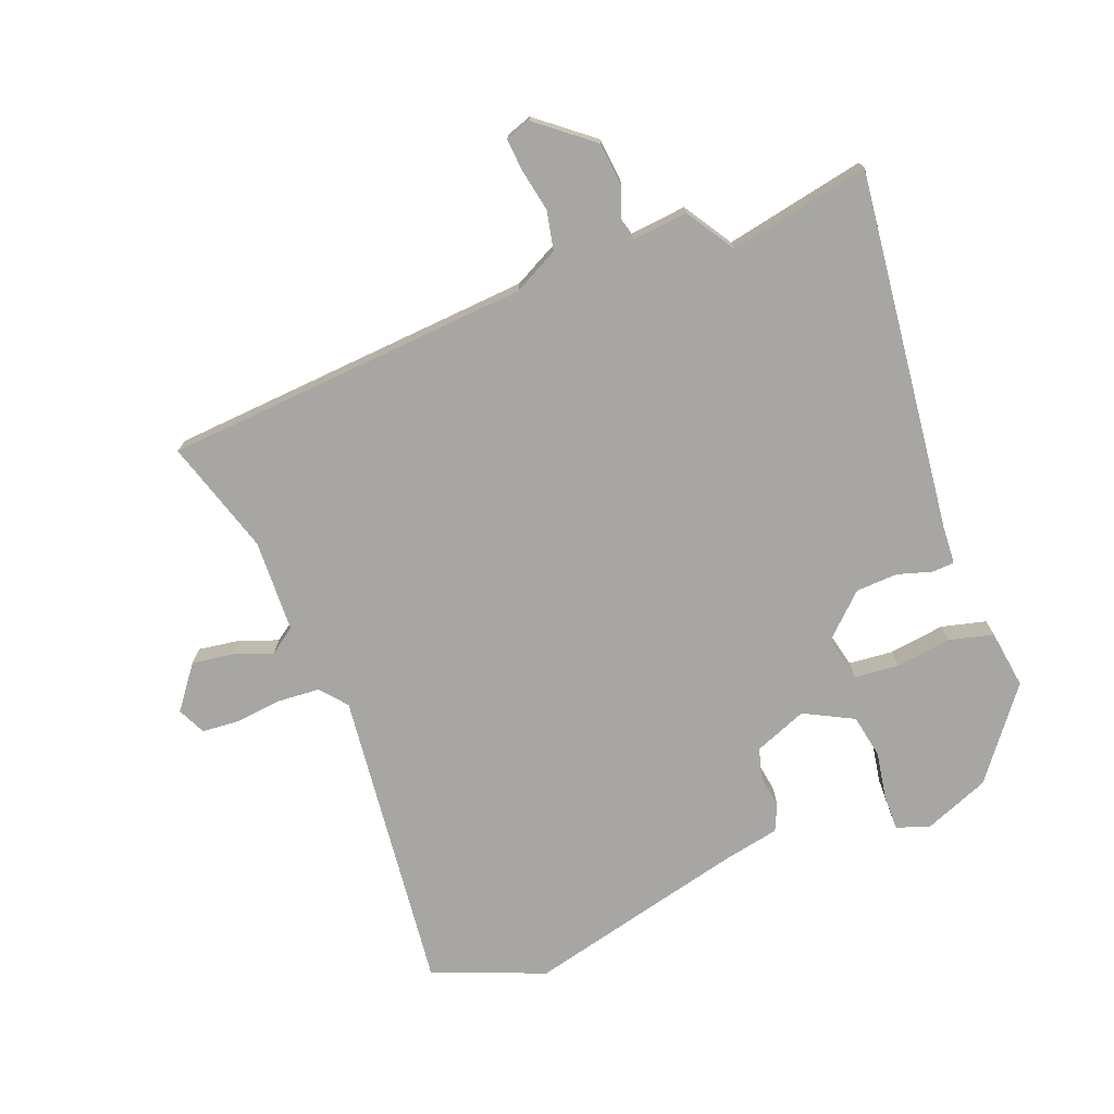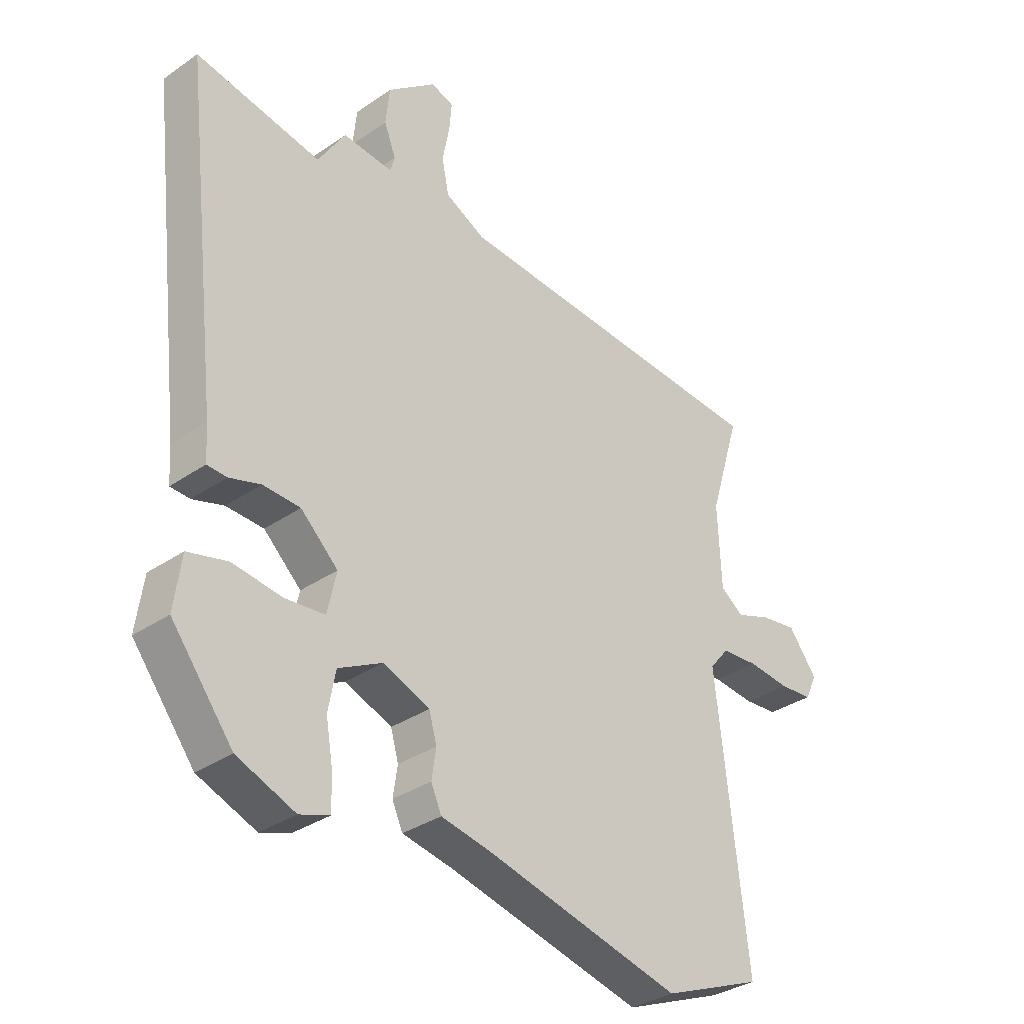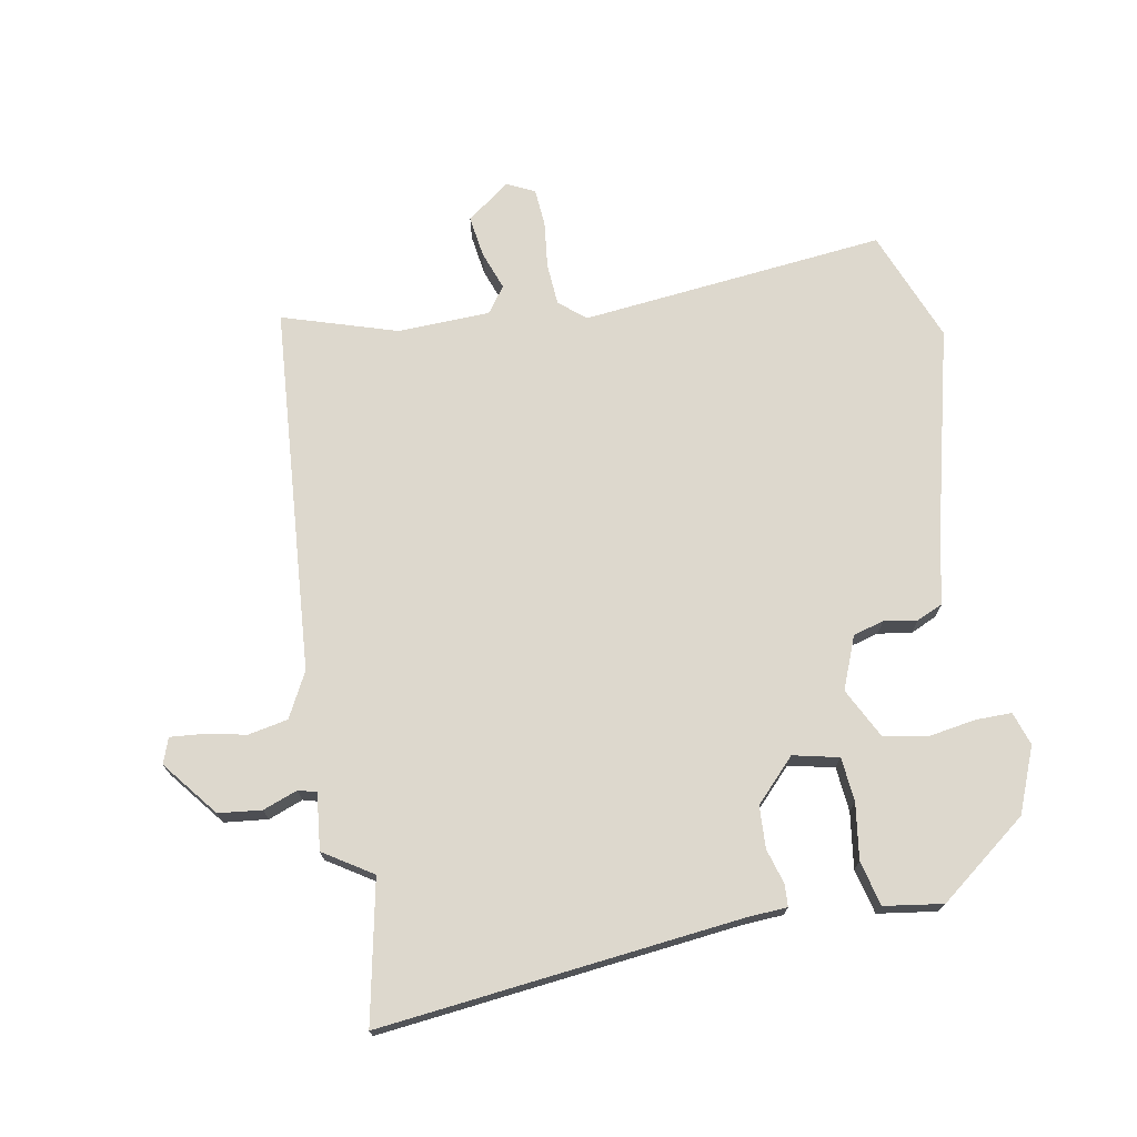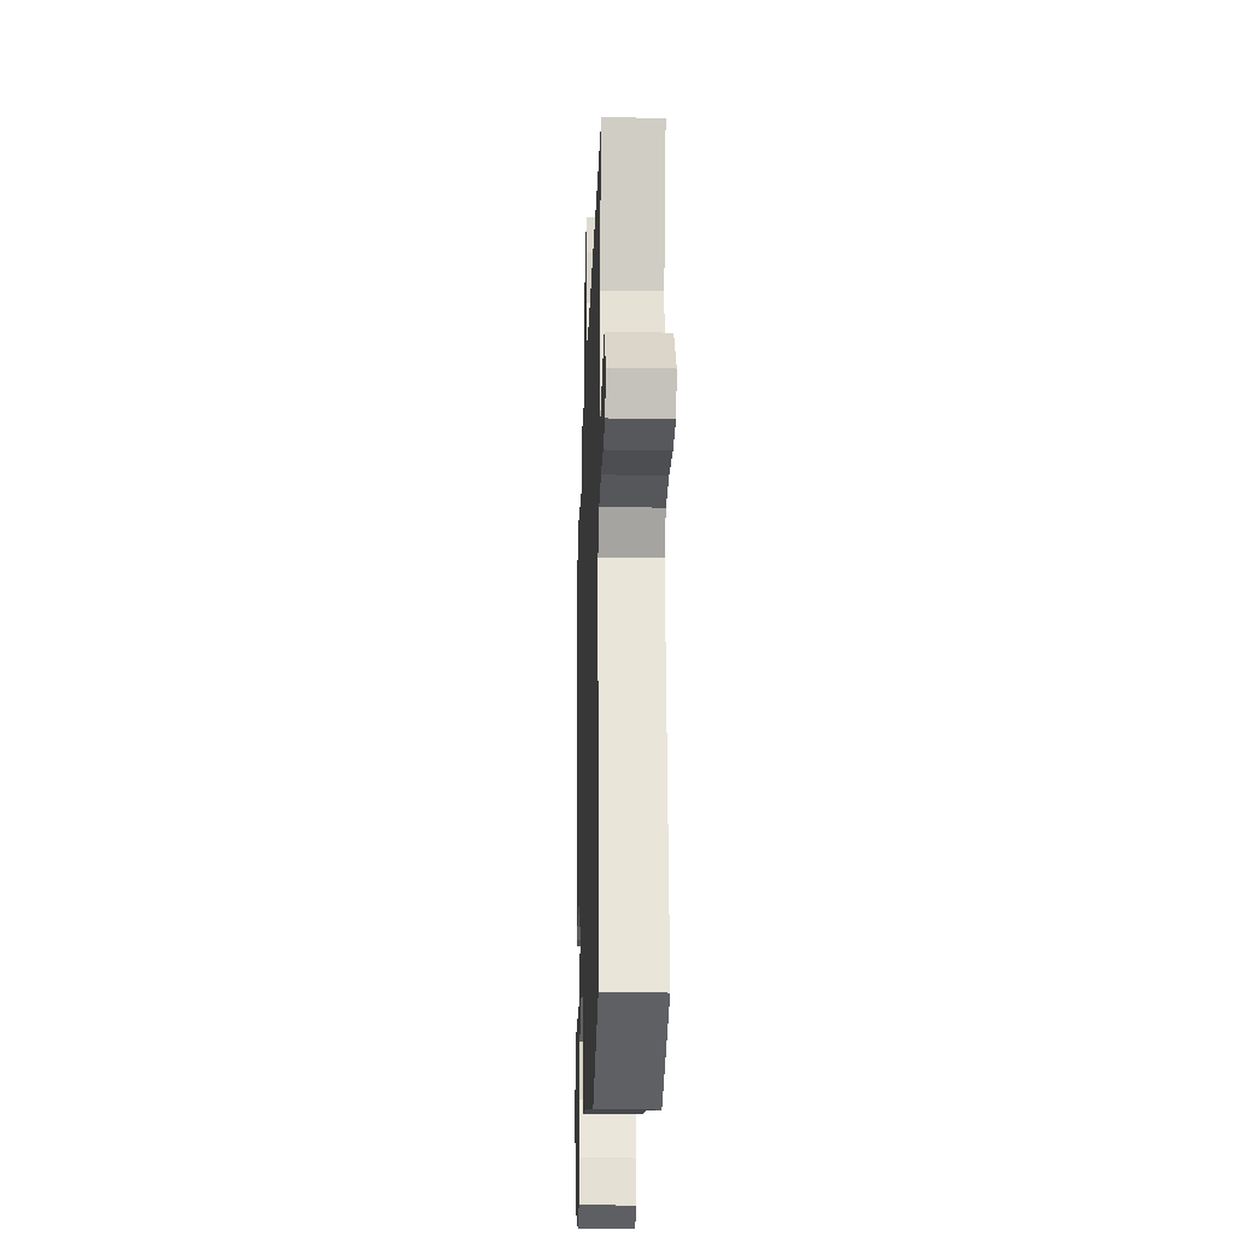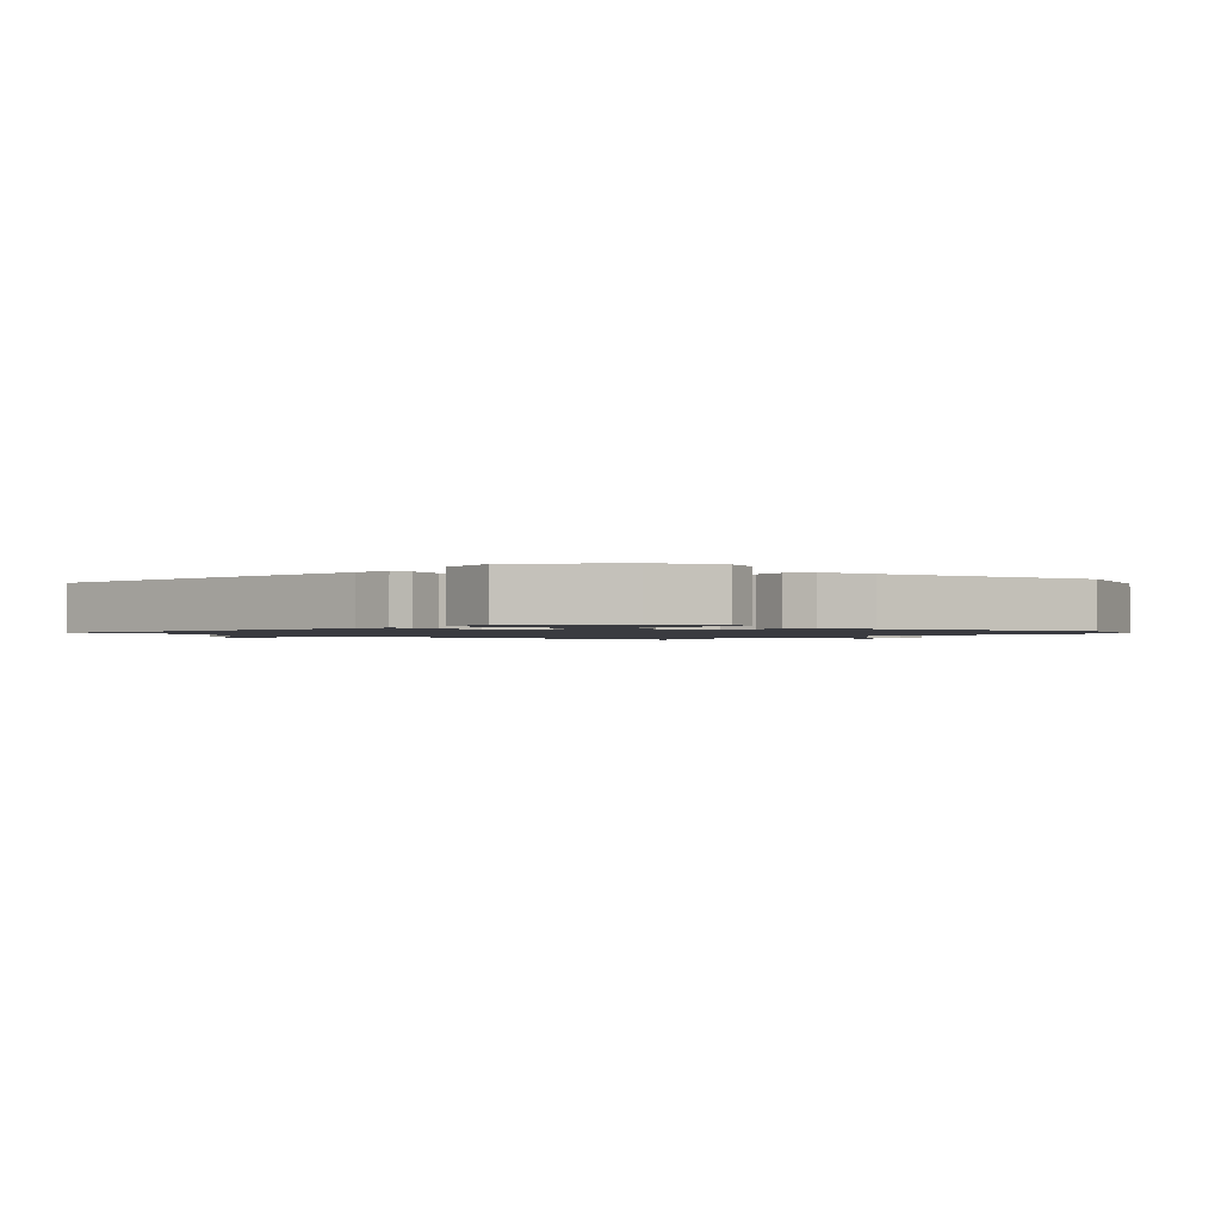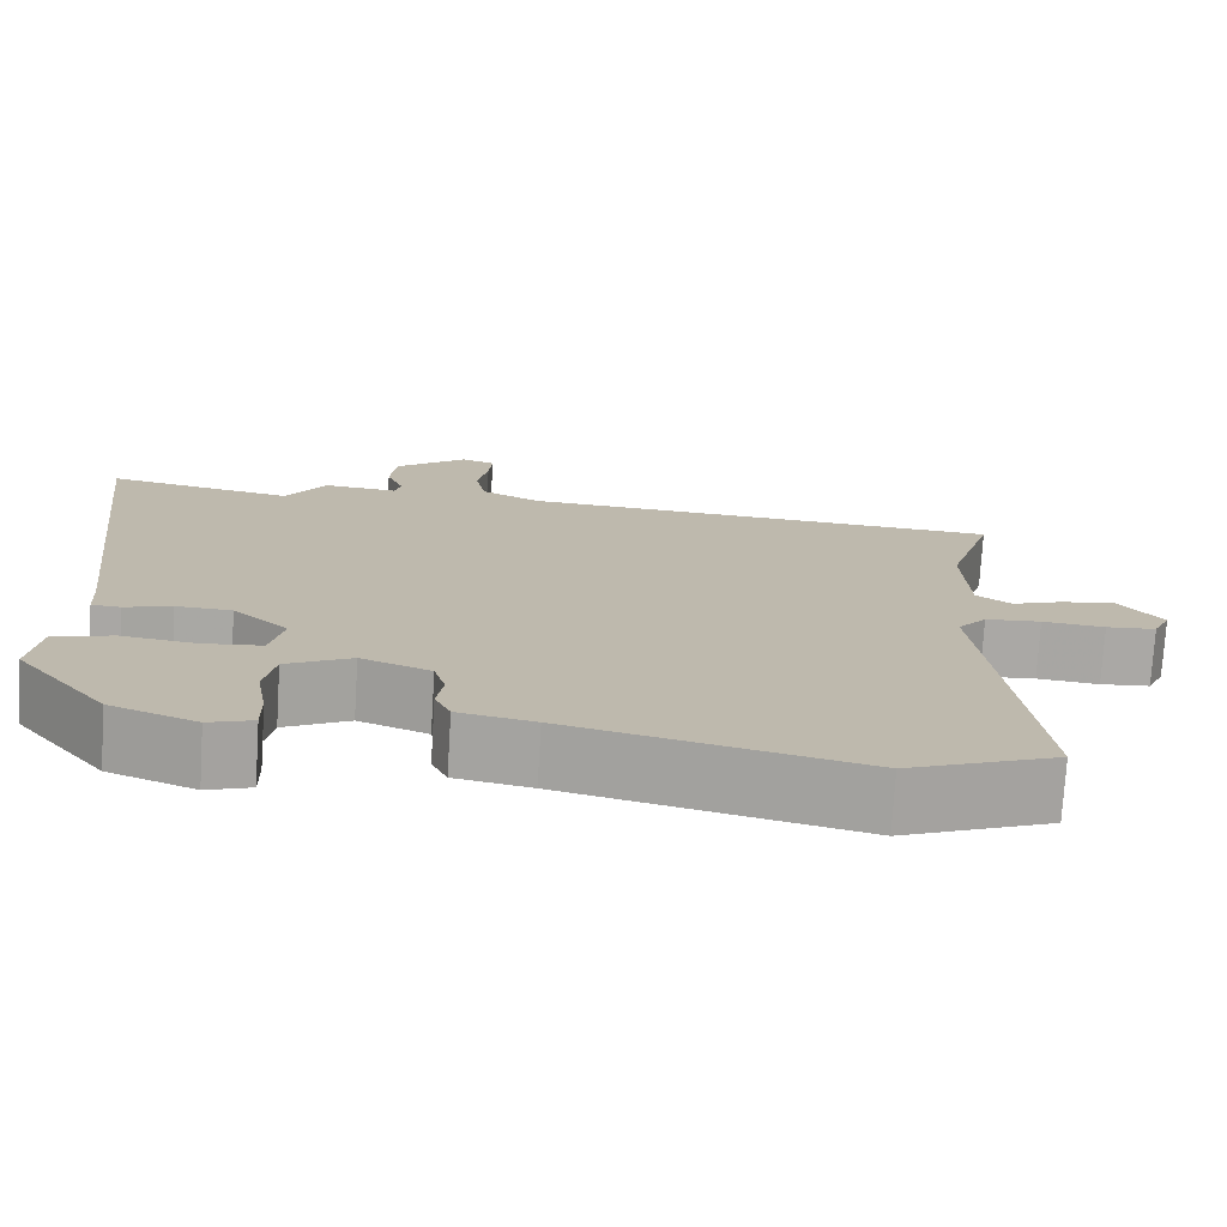
<metadata>
{"format":"obj","ext":"obj","renderer":"f3d","projection":"perspective","resolution":1024,"background":"white","views":[{"elev":-74.0,"azim":21.3,"up":"+Y"},{"elev":-33.5,"azim":133.3,"up":"+Z"},{"elev":72.3,"azim":80.1,"up":"+Y"},{"elev":-22.9,"azim":-92.0,"up":"+Z"},{"elev":-1.4,"azim":136.9,"up":"+Y"},{"elev":-75.1,"azim":176.5,"up":"+Z"}]}
</metadata>
<code>
v 0.424 0.07 -0.496
v 0.32 0.07 -0.537
v 0.267 0.07 -0.519
v 0.268 0.07 -0.461
v 0.281 0.07 -0.386
v 0.268 0.07 -0.316
v 0.189 0.07 -0.275
v 0.105 0.07 -0.308
v 0.091 0.07 -0.357
v 0.099 0.07 -0.41
v 0.08 0.07 -0.452
v -0.012 0.07 -0.47
v -0.363 0.07 -0.555
v -0.542 0.07 -0.483
v -0.487 0.07 0.004
v -0.522 0.07 0.046
v -0.589 0.07 0.051
v -0.664 0.07 0.043
v -0.724 0.07 0.048
v -0.745 0.07 0.093
v -0.693 0.07 0.161
v -0.627 0.07 0.151
v -0.565 0.07 0.128
v -0.523 0.07 0.158
v -0.517 0.07 0.306
v -0.573 0.07 0.489
v 0.016 0.07 0.53
v 0.088 0.07 0.567
v 0.101 0.07 0.63
v 0.088 0.07 0.698
v 0.084 0.07 0.749
v 0.125 0.07 0.763
v 0.213 0.07 0.692
v 0.22 0.07 0.623
v 0.199 0.07 0.568
v 0.207 0.07 0.539
v 0.297 0.07 0.548
v 0.346 0.07 0.47
v 0.571 0.07 0.514
v 0.503 0.07 -0.061
v 0.499 0.07 -0.124
v 0.464 0.07 -0.126
v 0.408 0.07 -0.109
v 0.341 0.07 -0.112
v 0.274 0.07 -0.175
v 0.29 0.07 -0.248
v 0.361 0.07 -0.255
v 0.45 0.07 -0.243
v 0.521 0.07 -0.261
v 0.534 0.07 -0.355
v 0.424 0 -0.496
v 0.32 0 -0.537
v 0.267 0 -0.519
v 0.268 0 -0.461
v 0.281 0 -0.386
v 0.268 0 -0.316
v 0.189 0 -0.275
v 0.105 0 -0.308
v 0.091 0 -0.357
v 0.099 0 -0.41
v 0.08 0 -0.452
v -0.012 0 -0.47
v -0.363 0 -0.555
v -0.542 0 -0.483
v -0.487 0 0.004
v -0.522 0 0.046
v -0.589 0 0.051
v -0.664 0 0.043
v -0.724 0 0.048
v -0.745 0 0.093
v -0.693 0 0.161
v -0.627 0 0.151
v -0.565 0 0.128
v -0.523 0 0.158
v -0.517 0 0.306
v -0.573 0 0.489
v 0.016 0 0.53
v 0.088 0 0.567
v 0.101 0 0.63
v 0.088 0 0.698
v 0.084 0 0.749
v 0.125 0 0.763
v 0.213 0 0.692
v 0.22 0 0.623
v 0.199 0 0.568
v 0.207 0 0.539
v 0.297 0 0.548
v 0.346 0 0.47
v 0.571 0 0.514
v 0.503 0 -0.061
v 0.499 0 -0.124
v 0.464 0 -0.126
v 0.408 0 -0.109
v 0.341 0 -0.112
v 0.274 0 -0.175
v 0.29 0 -0.248
v 0.361 0 -0.255
v 0.45 0 -0.243
v 0.521 0 -0.261
v 0.534 0 -0.355
f 47 48 49 50
f 46 47 50 1
f 40 41 42 43
f 38 39 40 43
f 36 37 38 43
f 36 43 44
f 35 36 44 45
f 33 34 35
f 32 33 35
f 29 30 31 32
f 29 32 35 45
f 25 26 27
f 24 25 27
f 23 24 27 28
f 20 21 22 23
f 18 19 20 23
f 17 18 23 28
f 16 17 28
f 15 16 28
f 12 13 14 15
f 12 15 28
f 9 10 11 12
f 8 9 12 28
f 7 8 28 29
f 2 3 4 5
f 46 1 2 5
f 45 46 5 6
f 6 7 29 45
f 100 99 98 97
f 51 100 97 96
f 93 92 91 90
f 93 90 89 88
f 93 88 87 86
f 94 93 86
f 95 94 86 85
f 85 84 83
f 85 83 82
f 82 81 80 79
f 95 85 82 79
f 77 76 75
f 77 75 74
f 78 77 74 73
f 73 72 71 70
f 73 70 69 68
f 78 73 68 67
f 78 67 66
f 78 66 65
f 65 64 63 62
f 78 65 62
f 62 61 60 59
f 78 62 59 58
f 79 78 58 57
f 55 54 53 52
f 55 52 51 96
f 56 55 96 95
f 95 79 57 56
f 1 51 52 2
f 2 52 53 3
f 3 53 54 4
f 4 54 55 5
f 5 55 56 6
f 6 56 57 7
f 7 57 58 8
f 8 58 59 9
f 9 59 60 10
f 10 60 61 11
f 11 61 62 12
f 12 62 63 13
f 13 63 64 14
f 14 64 65 15
f 15 65 66 16
f 16 66 67 17
f 17 67 68 18
f 18 68 69 19
f 19 69 70 20
f 20 70 71 21
f 21 71 72 22
f 22 72 73 23
f 23 73 74 24
f 24 74 75 25
f 25 75 76 26
f 26 76 77 27
f 27 77 78 28
f 28 78 79 29
f 29 79 80 30
f 30 80 81 31
f 31 81 82 32
f 32 82 83 33
f 33 83 84 34
f 34 84 85 35
f 35 85 86 36
f 36 86 87 37
f 37 87 88 38
f 38 88 89 39
f 39 89 90 40
f 40 90 91 41
f 41 91 92 42
f 42 92 93 43
f 43 93 94 44
f 44 94 95 45
f 45 95 96 46
f 46 96 97 47
f 47 97 98 48
f 48 98 99 49
f 49 99 100 50
f 50 100 51 1

</code>
